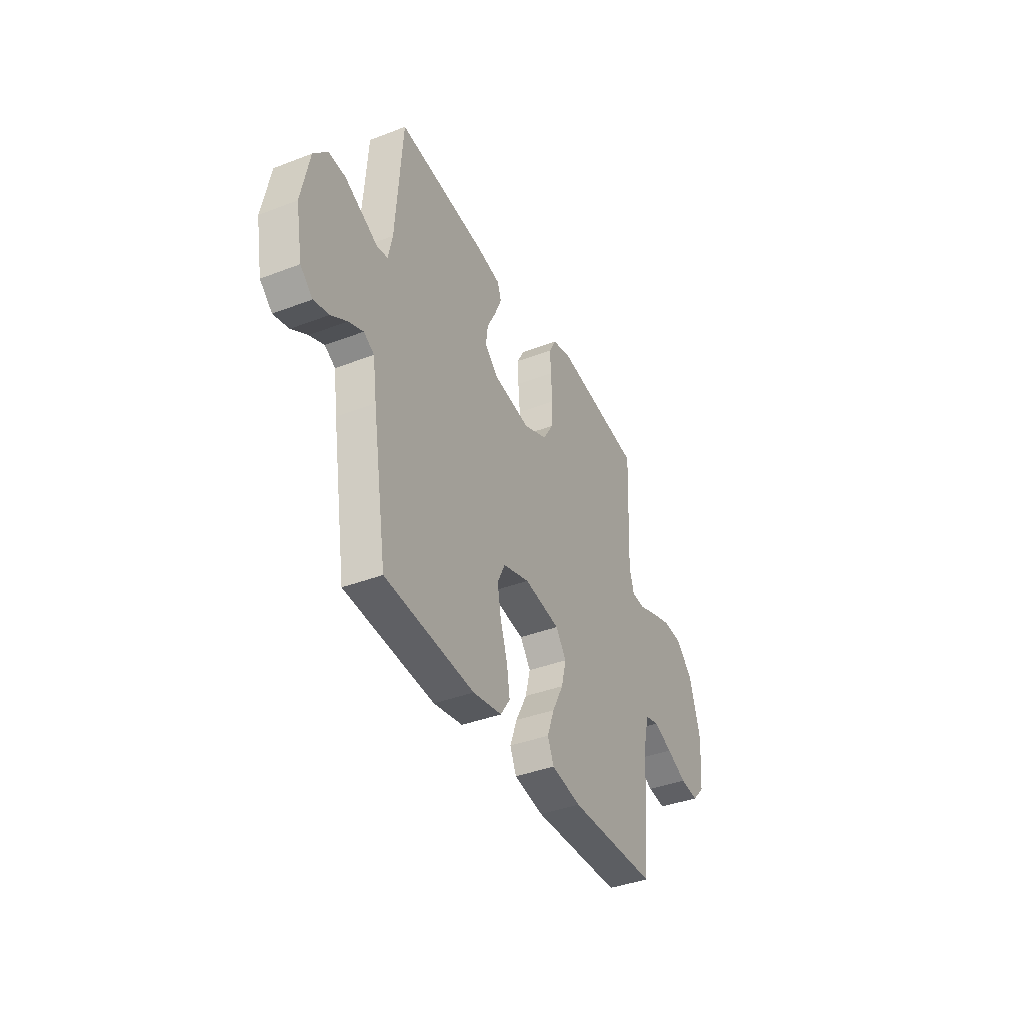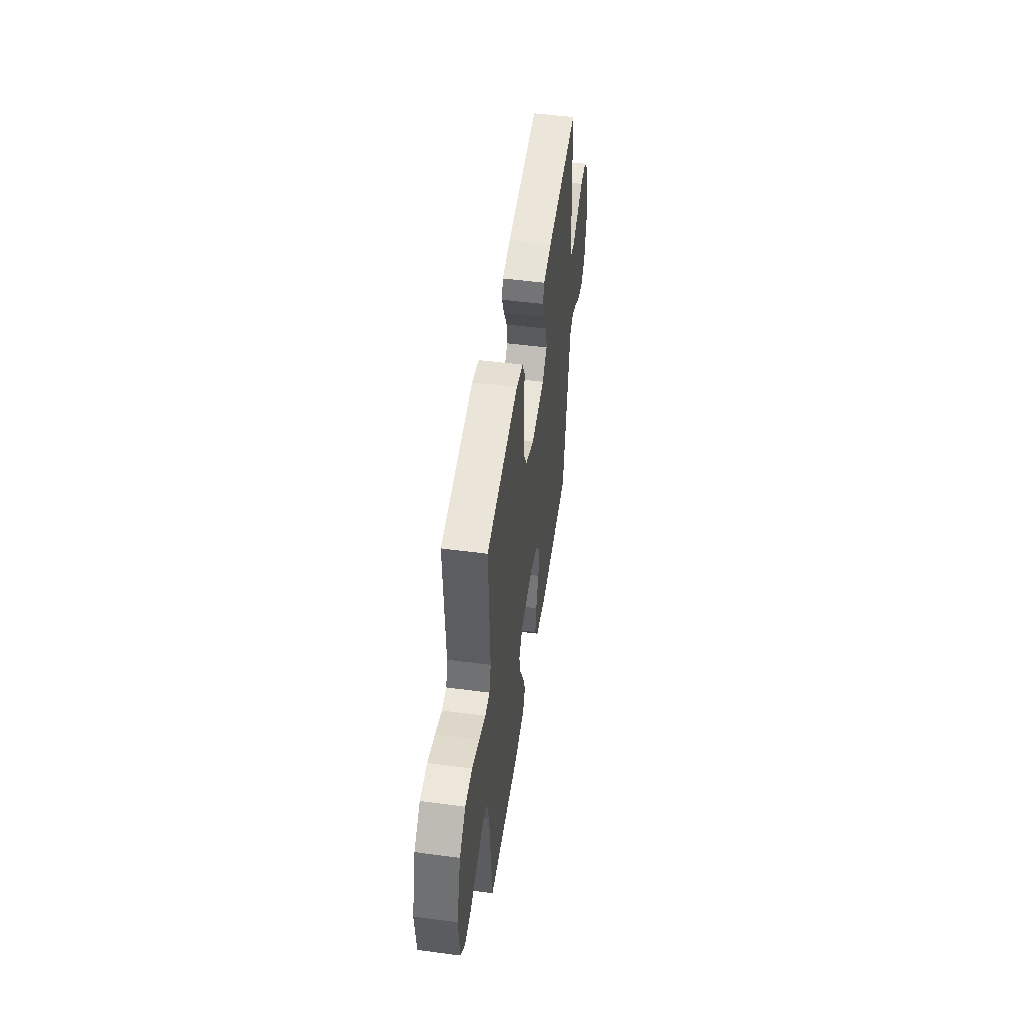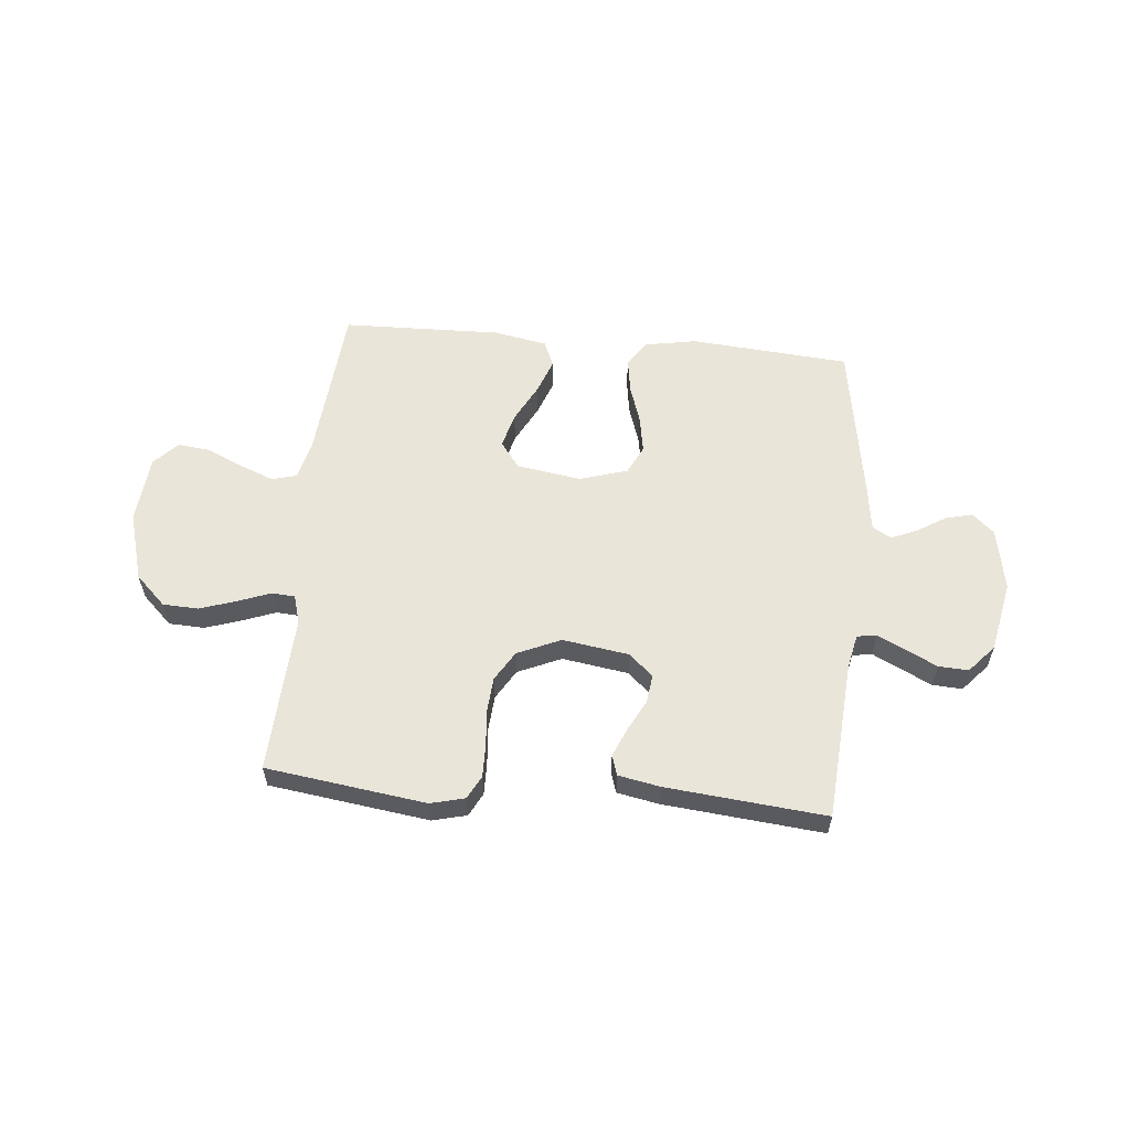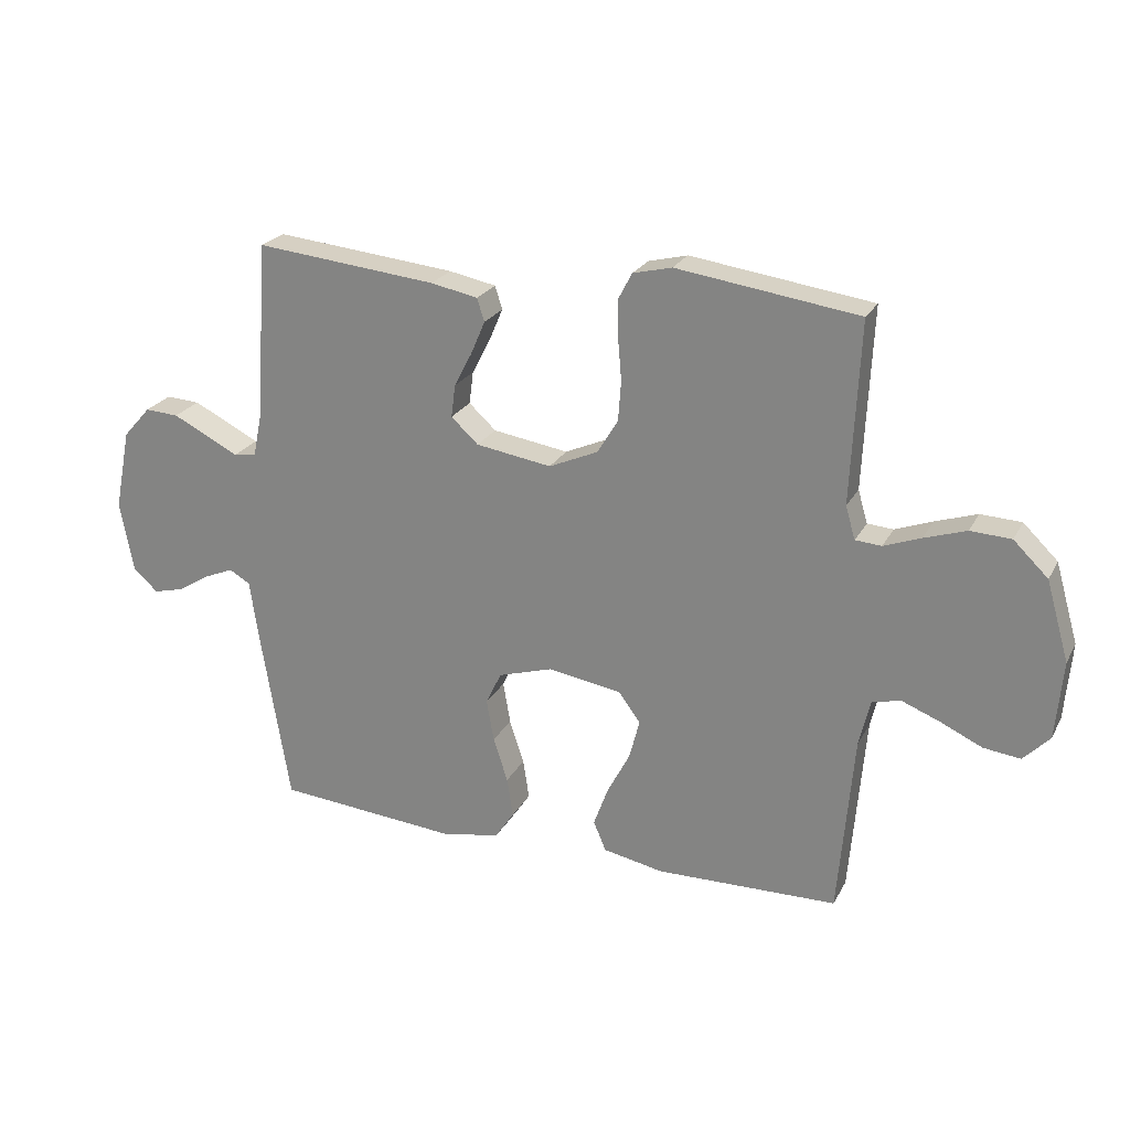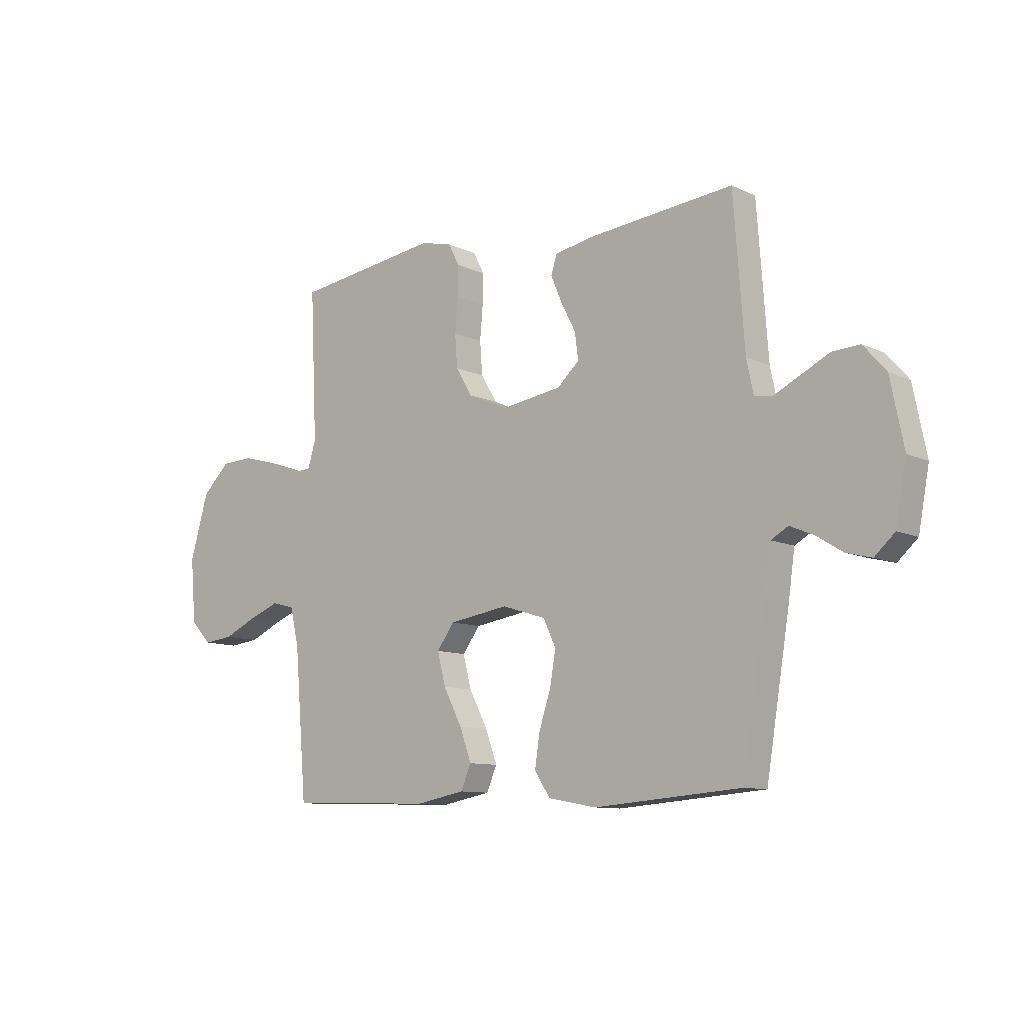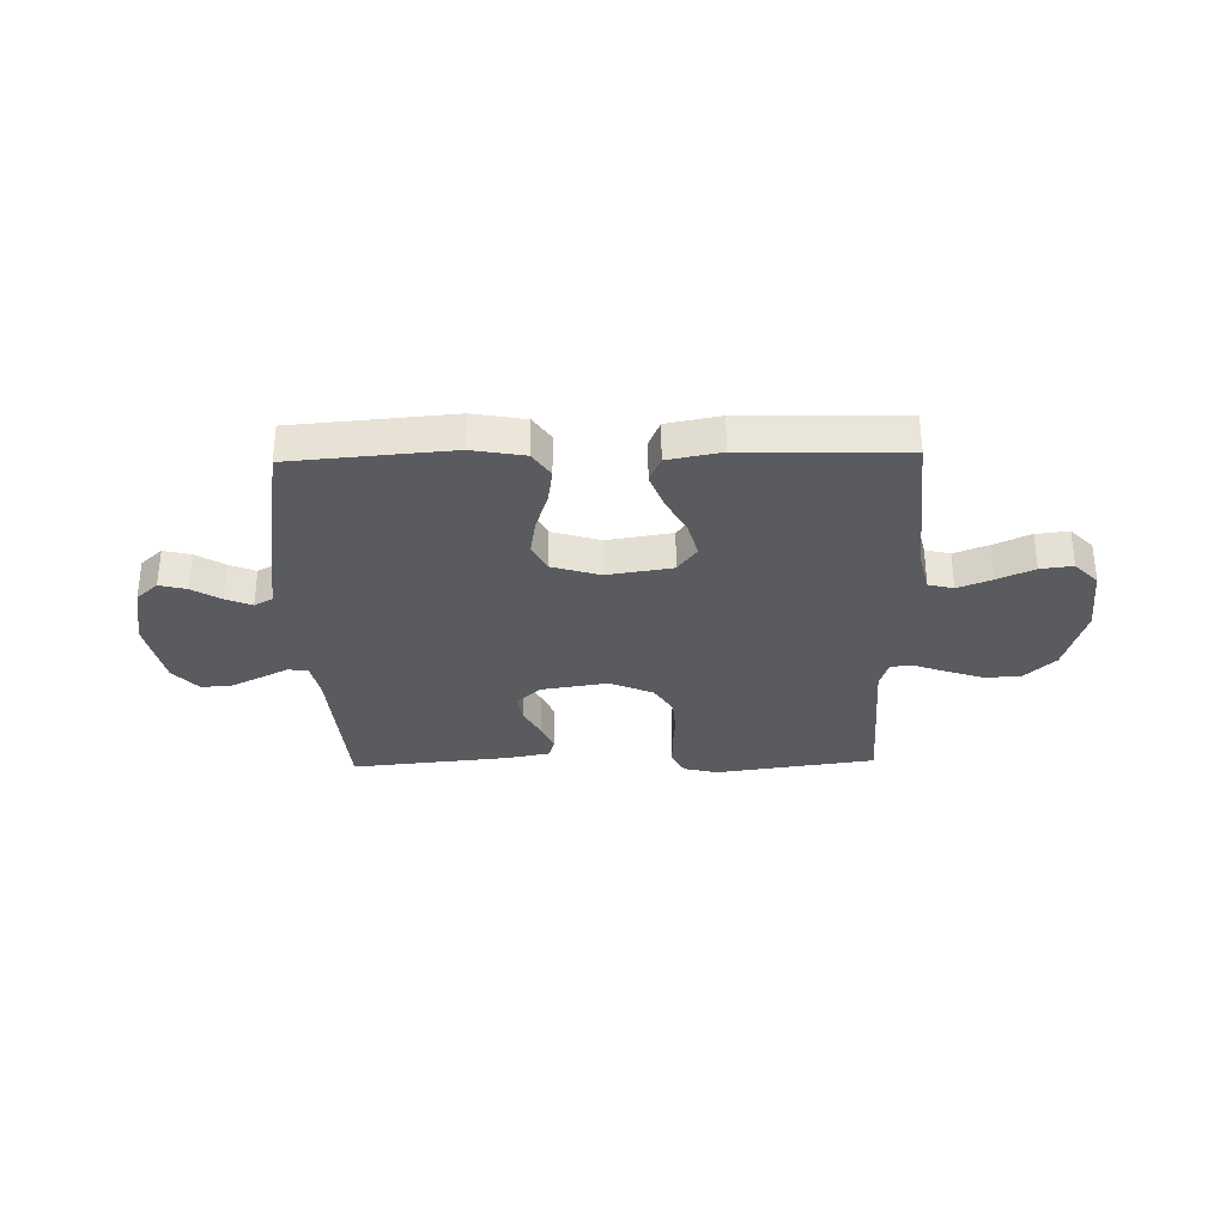
<metadata>
{"format":"obj","ext":"obj","renderer":"f3d","projection":"perspective","resolution":1024,"background":"white","views":[{"elev":-39.2,"azim":115.6,"up":"+Z"},{"elev":50.3,"azim":-81.7,"up":"+Z"},{"elev":57.8,"azim":5.4,"up":"+Y"},{"elev":23.8,"azim":-157.8,"up":"+Z"},{"elev":-10.0,"azim":40.4,"up":"+Z"},{"elev":-32.0,"azim":-178.5,"up":"+Y"}]}
</metadata>
<code>
v 0.5 0.07 -0.5
v 0.2 0.07 -0.524
v 0.102 0.07 -0.506
v 0.07 0.07 -0.458
v 0.08 0.07 -0.392
v 0.104 0.07 -0.319
v 0.116 0.07 -0.249
v 0.09 0.07 -0.195
v 0 0.07 -0.167
v -0.122 0.07 -0.186
v -0.158 0.07 -0.235
v -0.141 0.07 -0.301
v -0.103 0.07 -0.374
v -0.079 0.07 -0.44
v -0.1 0.07 -0.489
v -0.2 0.07 -0.508
v -0.5 0.07 -0.5
v -0.525 0.07 -0.2
v -0.543 0.07 -0.123
v -0.59 0.07 -0.111
v -0.654 0.07 -0.136
v -0.722 0.07 -0.167
v -0.783 0.07 -0.174
v -0.826 0.07 -0.129
v -0.837 0.07 0
v -0.799 0.07 0.131
v -0.742 0.07 0.186
v -0.675 0.07 0.189
v -0.606 0.07 0.166
v -0.545 0.07 0.143
v -0.502 0.07 0.146
v -0.486 0.07 0.2
v -0.5 0.07 0.5
v -0.2 0.07 0.541
v -0.136 0.07 0.525
v -0.113 0.07 0.481
v -0.114 0.07 0.42
v -0.12 0.07 0.351
v -0.115 0.07 0.284
v -0.081 0.07 0.228
v 0 0.07 0.192
v 0.125 0.07 0.211
v 0.17 0.07 0.252
v 0.163 0.07 0.306
v 0.133 0.07 0.364
v 0.11 0.07 0.418
v 0.122 0.07 0.456
v 0.2 0.07 0.471
v 0.5 0.07 0.5
v 0.522 0.07 0.2
v 0.536 0.07 0.134
v 0.573 0.07 0.128
v 0.625 0.07 0.154
v 0.684 0.07 0.183
v 0.74 0.07 0.186
v 0.786 0.07 0.134
v 0.813 0.07 0
v 0.791 0.07 -0.118
v 0.75 0.07 -0.155
v 0.699 0.07 -0.142
v 0.646 0.07 -0.109
v 0.597 0.07 -0.088
v 0.562 0.07 -0.108
v 0.549 0.07 -0.2
v 0.5 0 -0.5
v 0.2 0 -0.524
v 0.102 0 -0.506
v 0.07 0 -0.458
v 0.08 0 -0.392
v 0.104 0 -0.319
v 0.116 0 -0.249
v 0.09 0 -0.195
v 0 0 -0.167
v -0.122 0 -0.186
v -0.158 0 -0.235
v -0.141 0 -0.301
v -0.103 0 -0.374
v -0.079 0 -0.44
v -0.1 0 -0.489
v -0.2 0 -0.508
v -0.5 0 -0.5
v -0.525 0 -0.2
v -0.543 0 -0.123
v -0.59 0 -0.111
v -0.654 0 -0.136
v -0.722 0 -0.167
v -0.783 0 -0.174
v -0.826 0 -0.129
v -0.837 0 0
v -0.799 0 0.131
v -0.742 0 0.186
v -0.675 0 0.189
v -0.606 0 0.166
v -0.545 0 0.143
v -0.502 0 0.146
v -0.486 0 0.2
v -0.5 0 0.5
v -0.2 0 0.541
v -0.136 0 0.525
v -0.113 0 0.481
v -0.114 0 0.42
v -0.12 0 0.351
v -0.115 0 0.284
v -0.081 0 0.228
v 0 0 0.192
v 0.125 0 0.211
v 0.17 0 0.252
v 0.163 0 0.306
v 0.133 0 0.364
v 0.11 0 0.418
v 0.122 0 0.456
v 0.2 0 0.471
v 0.5 0 0.5
v 0.522 0 0.2
v 0.536 0 0.134
v 0.573 0 0.128
v 0.625 0 0.154
v 0.684 0 0.183
v 0.74 0 0.186
v 0.786 0 0.134
v 0.813 0 0
v 0.791 0 -0.118
v 0.75 0 -0.155
v 0.699 0 -0.142
v 0.646 0 -0.109
v 0.597 0 -0.088
v 0.562 0 -0.108
v 0.549 0 -0.2
f 4 5 6
f 3 4 6
f 2 3 6
f 1 2 6
f 64 1 6
f 63 64 6
f 62 63 6 7
f 59 60 61
f 58 59 61
f 57 58 61
f 56 57 61
f 55 56 61
f 54 55 61
f 53 54 61
f 52 53 61
f 51 52 61 62
f 48 49 50
f 47 48 50
f 46 47 50
f 45 46 50
f 44 45 50
f 43 44 50 51
f 62 7 8
f 51 62 8
f 43 51 8
f 42 43 8
f 36 37 38
f 35 36 38
f 34 35 38
f 33 34 38
f 32 33 38
f 31 32 38 39
f 28 29 30
f 27 28 30
f 26 27 30
f 25 26 30
f 24 25 30
f 23 24 30
f 22 23 30
f 21 22 30
f 20 21 30 31
f 31 39 40
f 20 31 40
f 19 20 40
f 16 17 18
f 15 16 18
f 14 15 18
f 13 14 18
f 12 13 18
f 11 12 18 19
f 41 42 8 9
f 19 40 41
f 11 19 41
f 10 11 41
f 9 10 41
f 70 69 68
f 70 68 67
f 70 67 66
f 70 66 65
f 70 65 128
f 70 128 127
f 71 70 127 126
f 125 124 123
f 125 123 122
f 125 122 121
f 125 121 120
f 125 120 119
f 125 119 118
f 125 118 117
f 125 117 116
f 126 125 116 115
f 114 113 112
f 114 112 111
f 114 111 110
f 114 110 109
f 114 109 108
f 115 114 108 107
f 72 71 126
f 72 126 115
f 72 115 107
f 72 107 106
f 102 101 100
f 102 100 99
f 102 99 98
f 102 98 97
f 102 97 96
f 103 102 96 95
f 94 93 92
f 94 92 91
f 94 91 90
f 94 90 89
f 94 89 88
f 94 88 87
f 94 87 86
f 94 86 85
f 95 94 85 84
f 104 103 95
f 104 95 84
f 104 84 83
f 82 81 80
f 82 80 79
f 82 79 78
f 82 78 77
f 82 77 76
f 83 82 76 75
f 73 72 106 105
f 105 104 83
f 105 83 75
f 105 75 74
f 105 74 73
f 1 65 66 2
f 2 66 67 3
f 3 67 68 4
f 4 68 69 5
f 5 69 70 6
f 6 70 71 7
f 7 71 72 8
f 8 72 73 9
f 9 73 74 10
f 10 74 75 11
f 11 75 76 12
f 12 76 77 13
f 13 77 78 14
f 14 78 79 15
f 15 79 80 16
f 16 80 81 17
f 17 81 82 18
f 18 82 83 19
f 19 83 84 20
f 20 84 85 21
f 21 85 86 22
f 22 86 87 23
f 23 87 88 24
f 24 88 89 25
f 25 89 90 26
f 26 90 91 27
f 27 91 92 28
f 28 92 93 29
f 29 93 94 30
f 30 94 95 31
f 31 95 96 32
f 32 96 97 33
f 33 97 98 34
f 34 98 99 35
f 35 99 100 36
f 36 100 101 37
f 37 101 102 38
f 38 102 103 39
f 39 103 104 40
f 40 104 105 41
f 41 105 106 42
f 42 106 107 43
f 43 107 108 44
f 44 108 109 45
f 45 109 110 46
f 46 110 111 47
f 47 111 112 48
f 48 112 113 49
f 49 113 114 50
f 50 114 115 51
f 51 115 116 52
f 52 116 117 53
f 53 117 118 54
f 54 118 119 55
f 55 119 120 56
f 56 120 121 57
f 57 121 122 58
f 58 122 123 59
f 59 123 124 60
f 60 124 125 61
f 61 125 126 62
f 62 126 127 63
f 63 127 128 64
f 64 128 65 1

</code>
